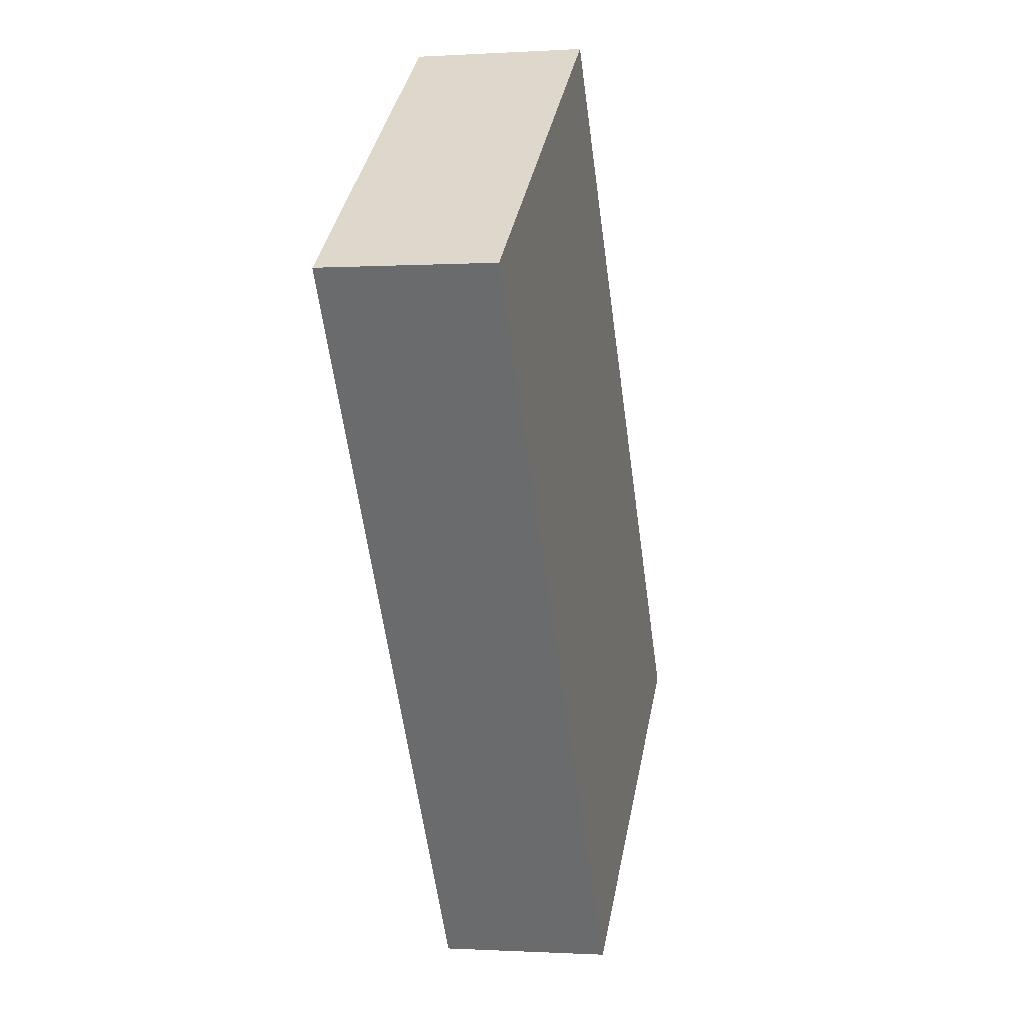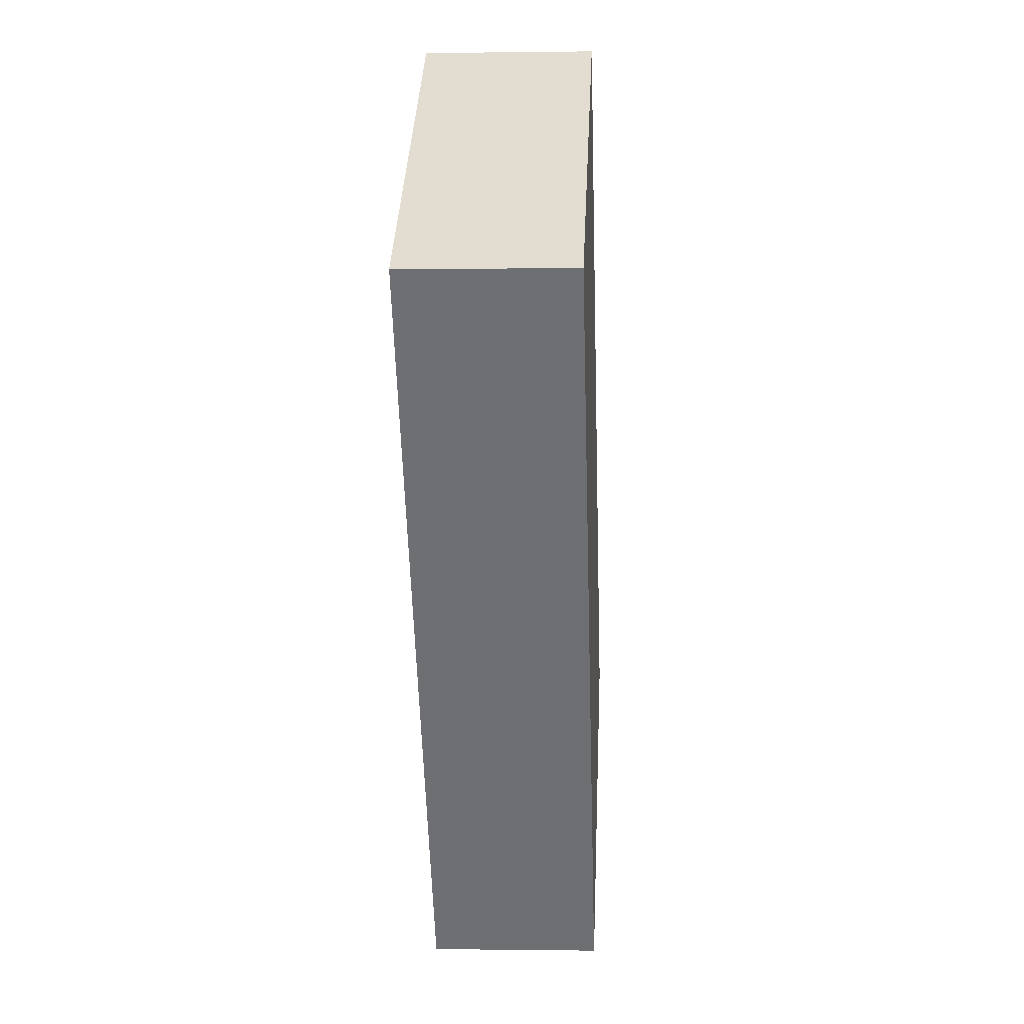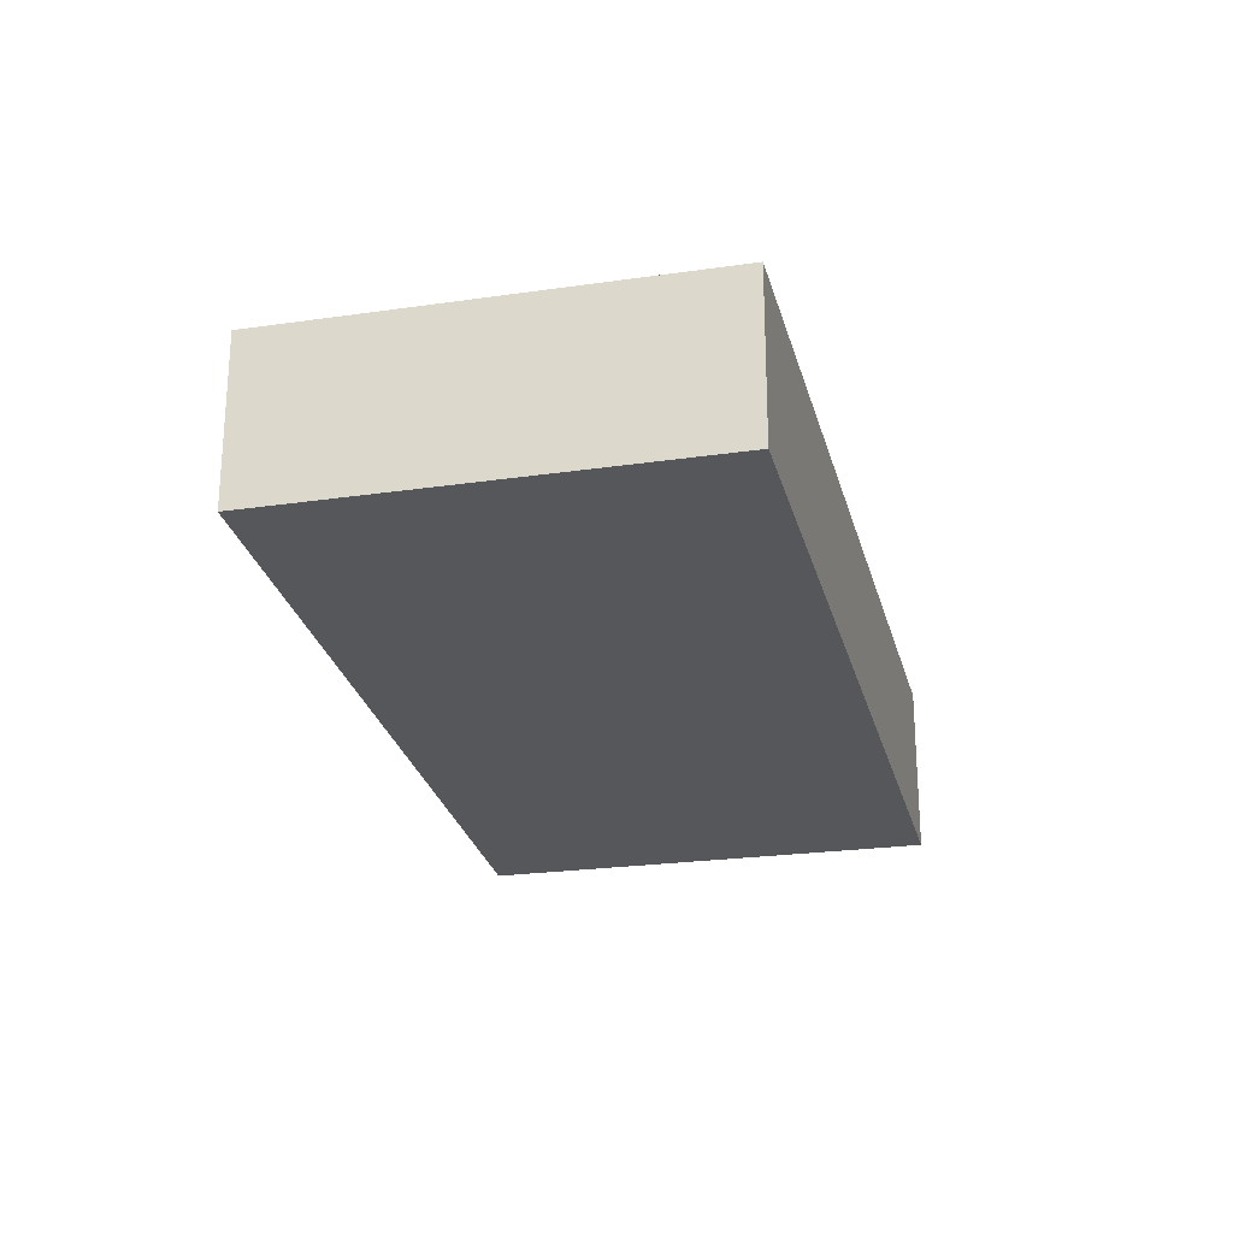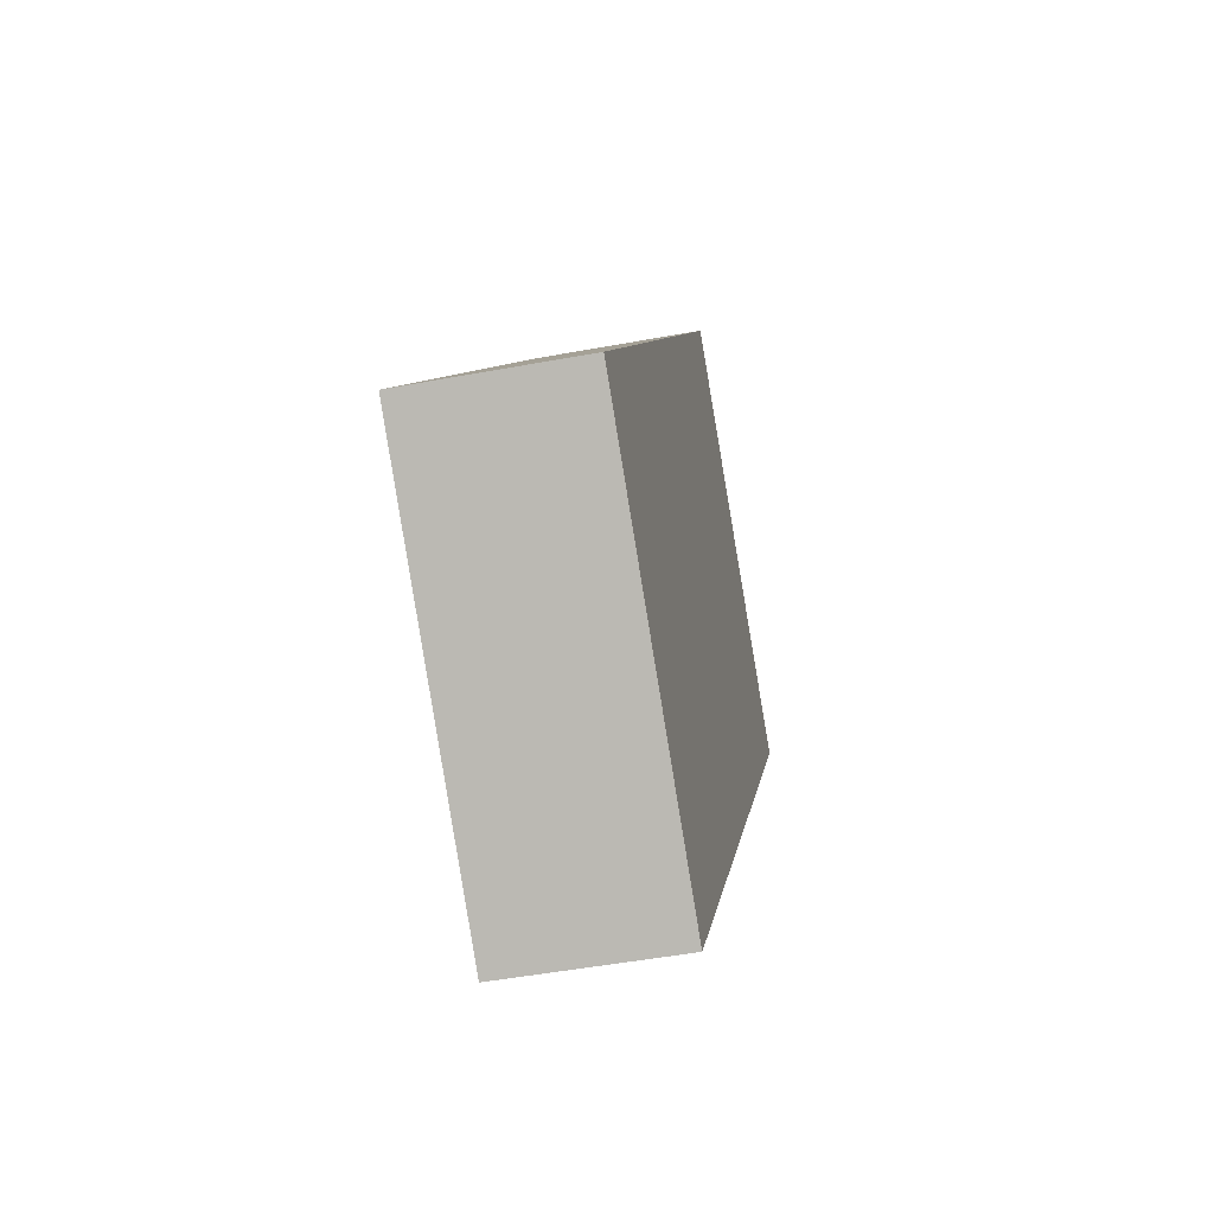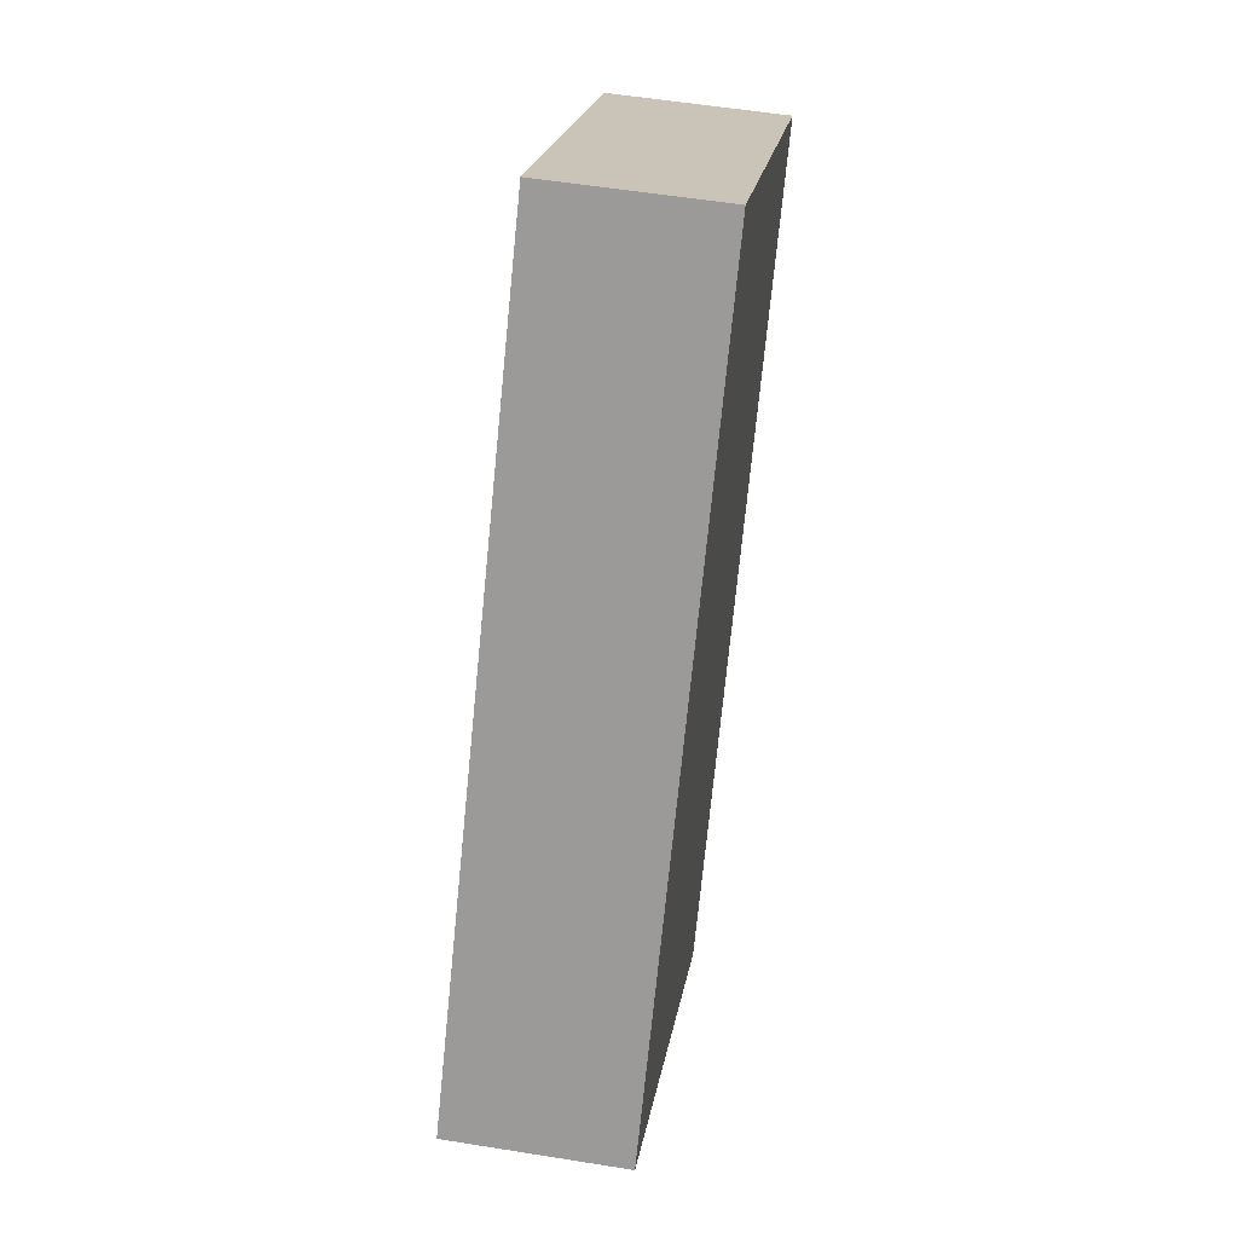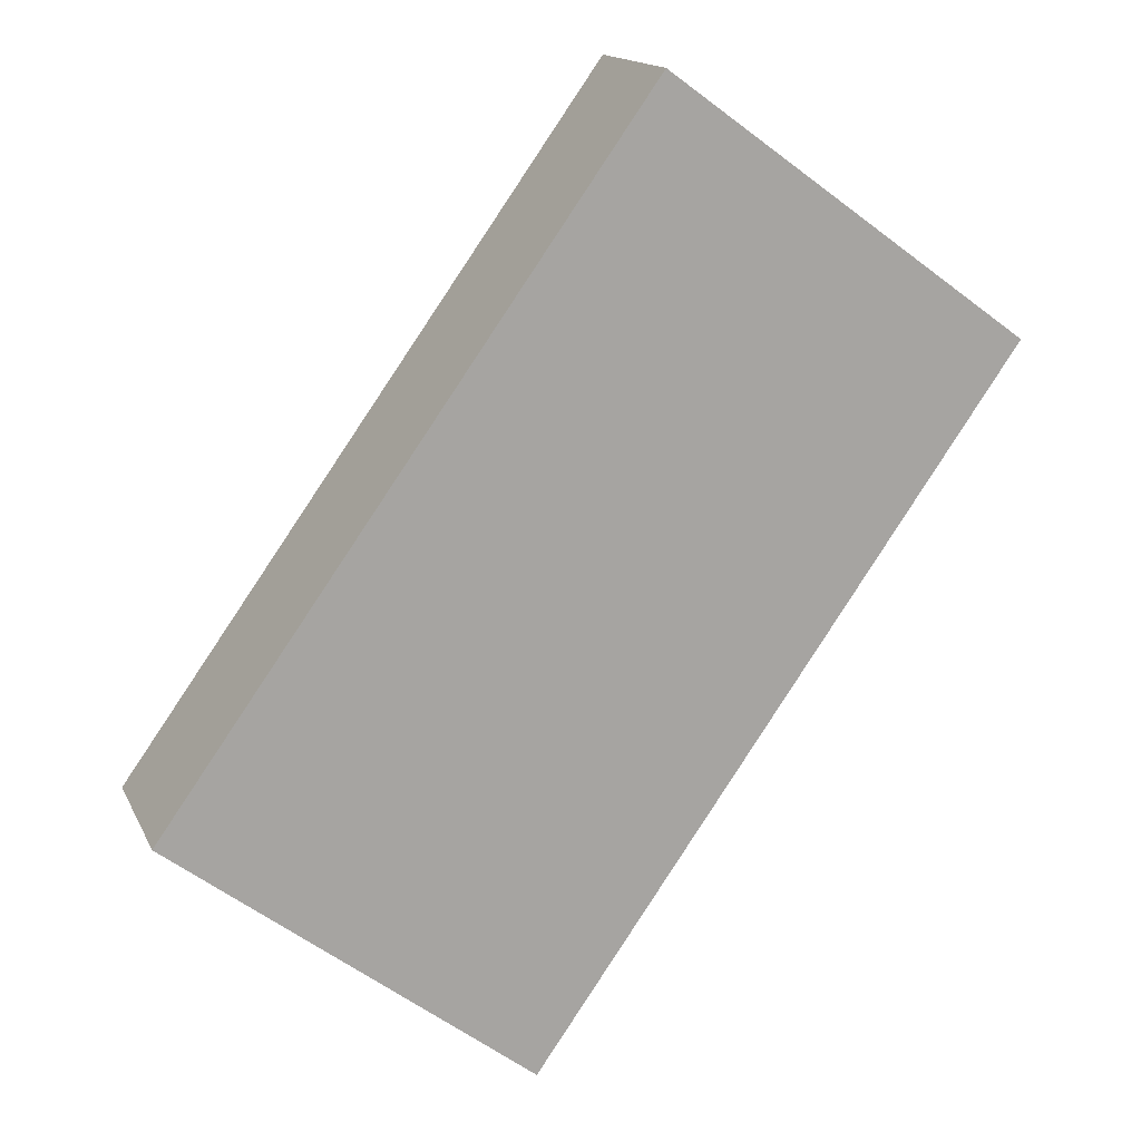
<metadata>
{"format":"obj","ext":"obj","renderer":"f3d","projection":"perspective","resolution":1024,"background":"white","views":[{"elev":-0.7,"azim":103.0,"up":"+Z"},{"elev":-0.1,"azim":93.1,"up":"+Z"},{"elev":-26.6,"azim":48.9,"up":"+Y"},{"elev":-48.3,"azim":-78.2,"up":"+Z"},{"elev":55.0,"azim":-80.3,"up":"+Z"},{"elev":15.3,"azim":-18.3,"up":"+Z"}]}
</metadata>
<code>
v  0 1.535 9.399e-17
v  7.549 1.535 3.703
v  3.215 1.535 -2.464
v  4.315 1.535 6.049
v  3.215 1.509e-16 -2.464
v  0 0 0
v  4.315 -3.704e-16 6.049
v  7.549 -2.267e-16 3.703
g defaultobject
f 1 2 3
f 2 1 4
f 5 1 3
f 1 5 6
f 6 4 1
f 4 6 7
f 7 2 4
f 2 7 8
f 8 3 2
f 3 8 5
f 8 6 5
f 6 8 7

</code>
